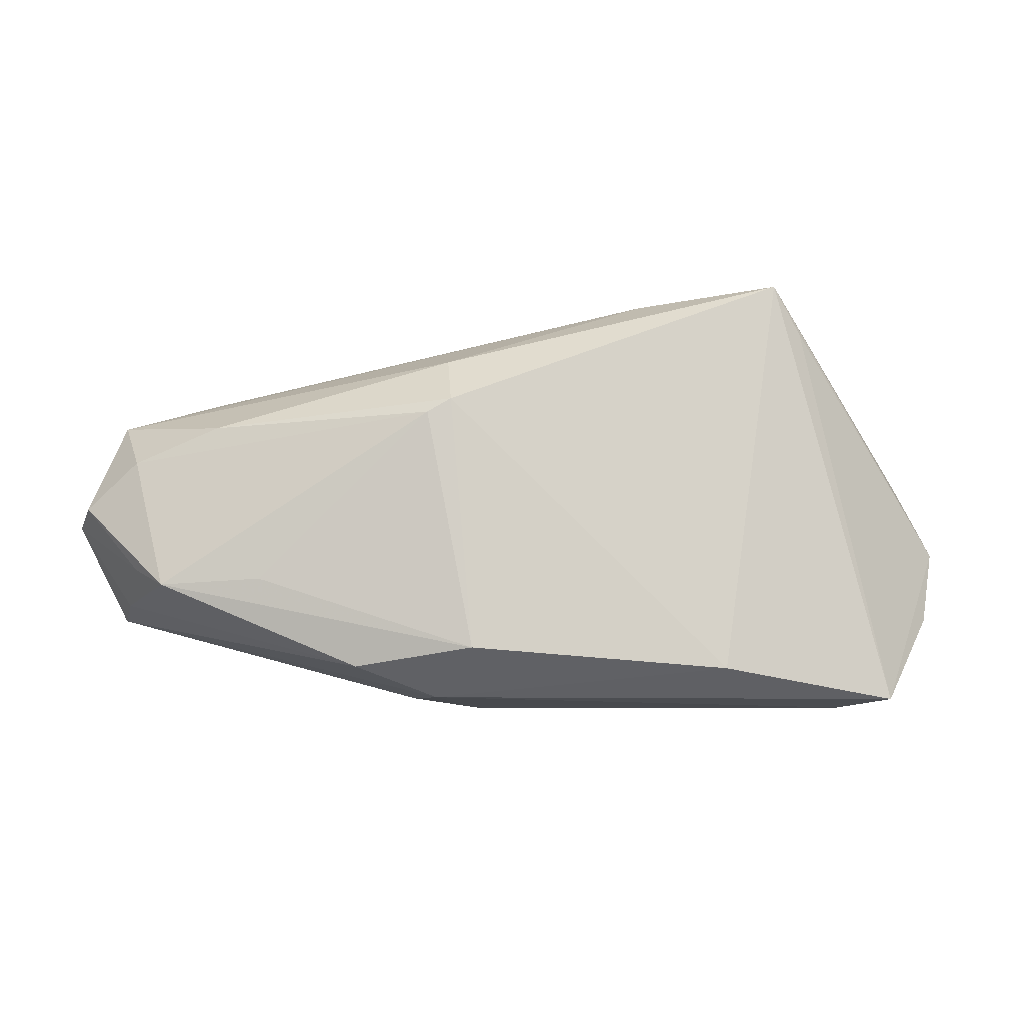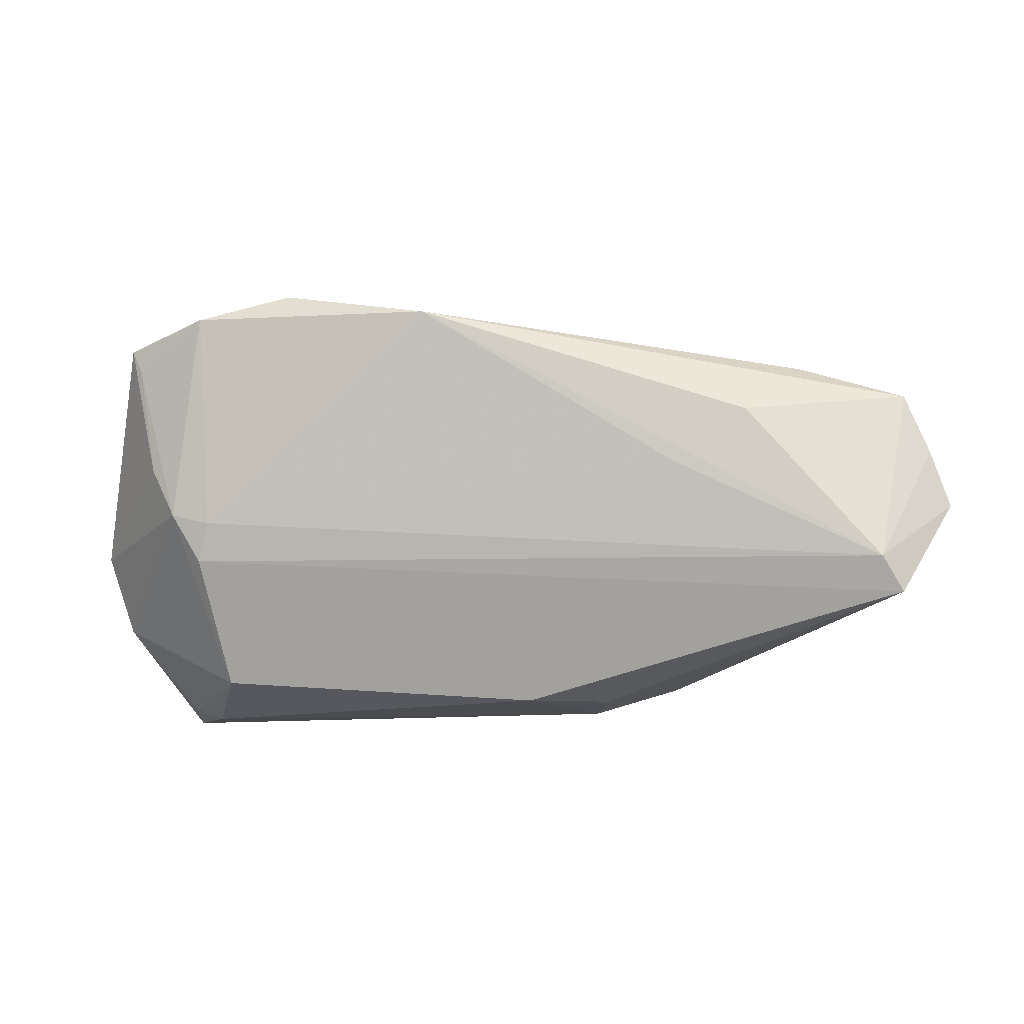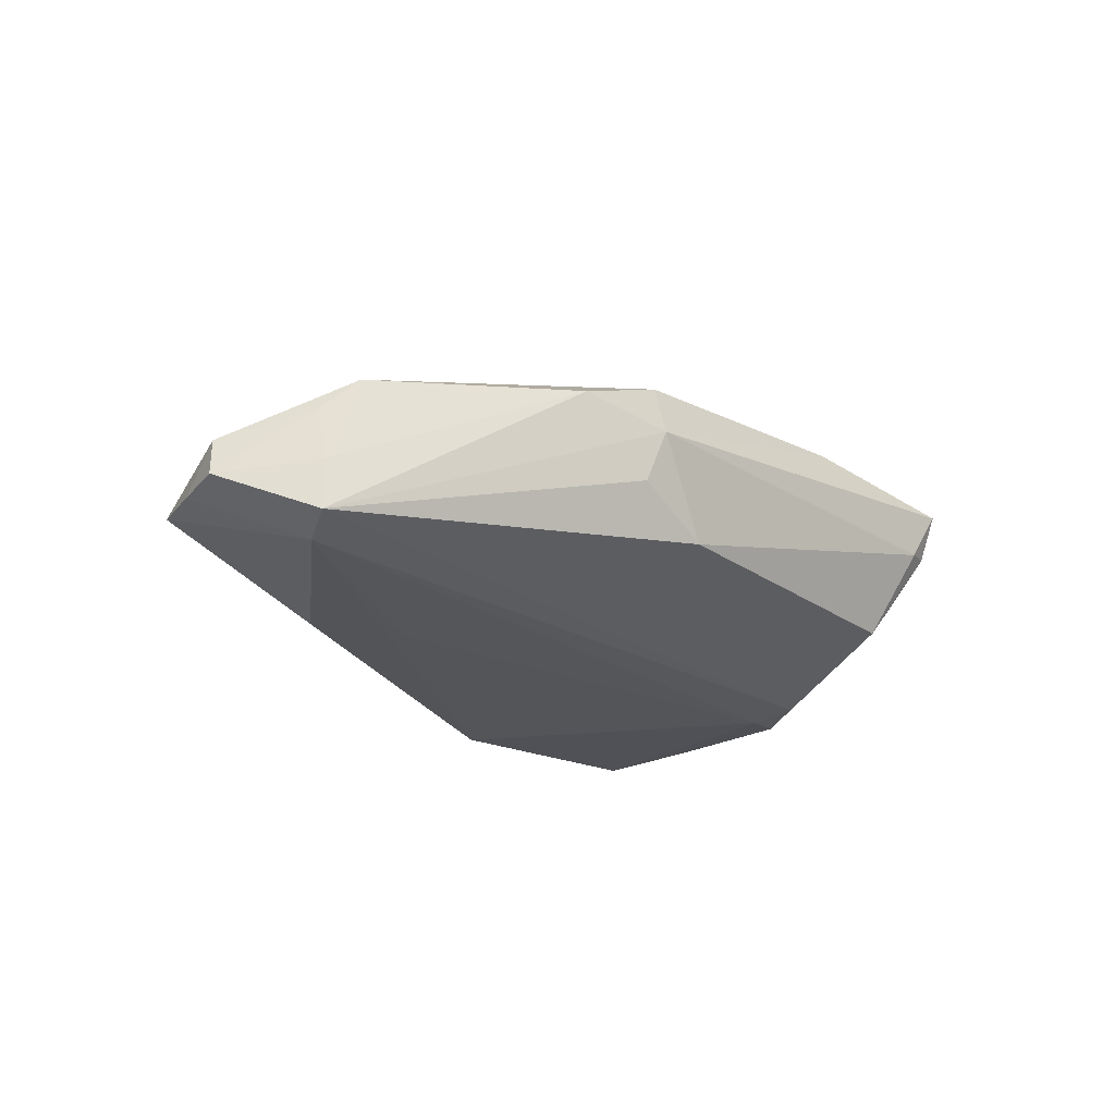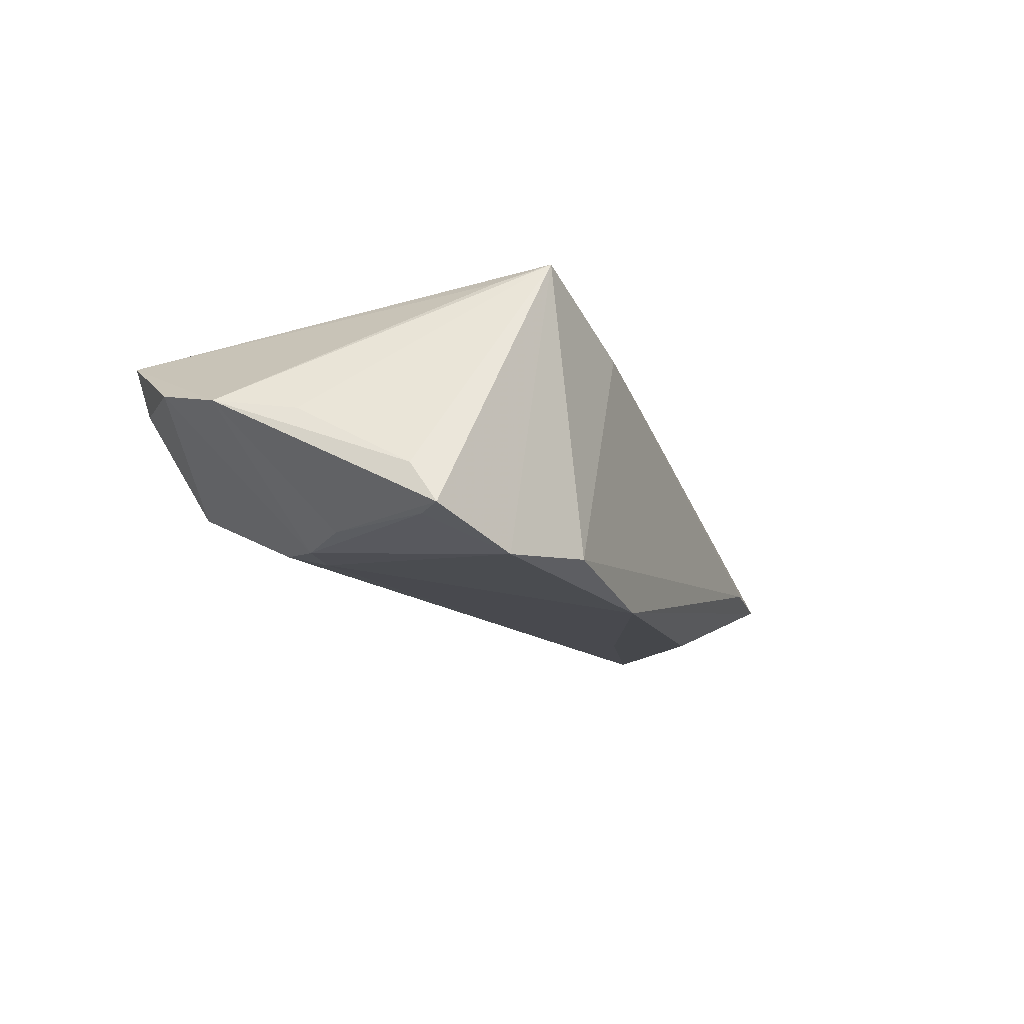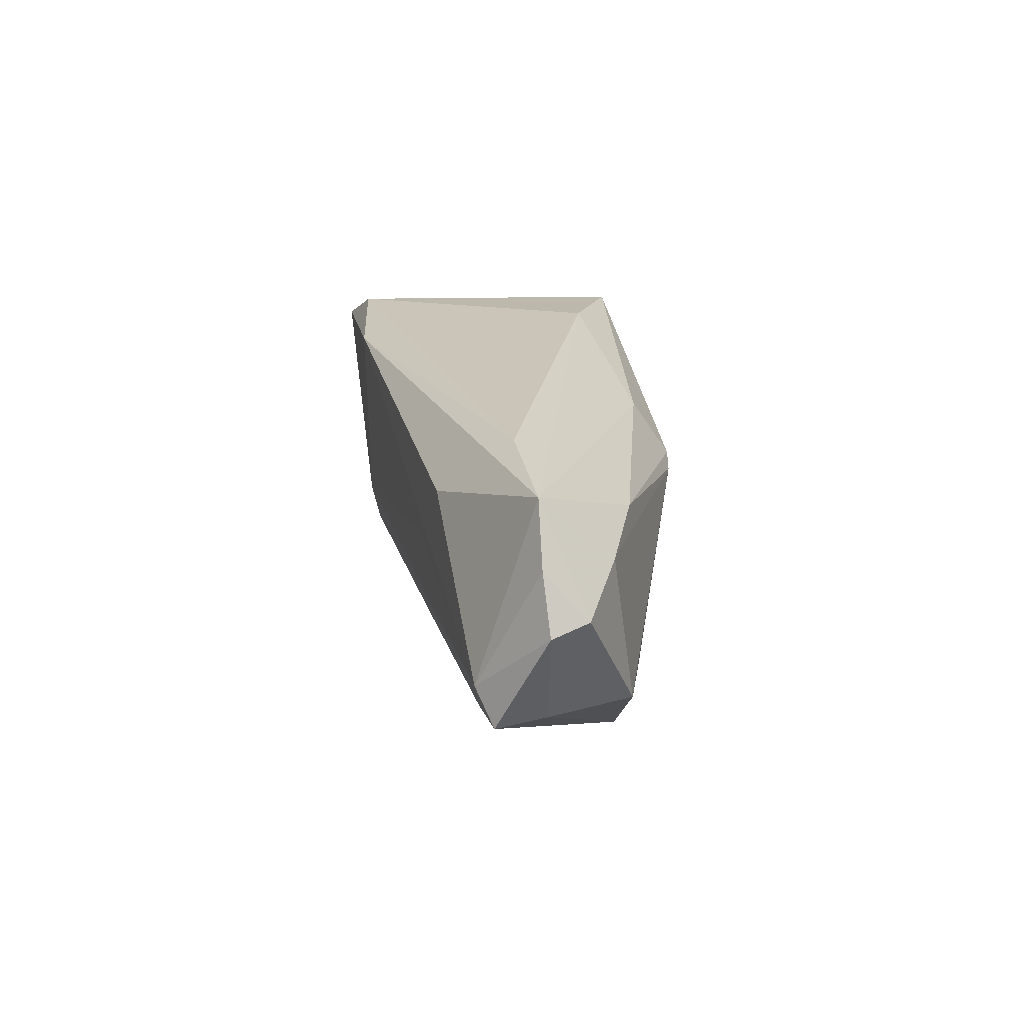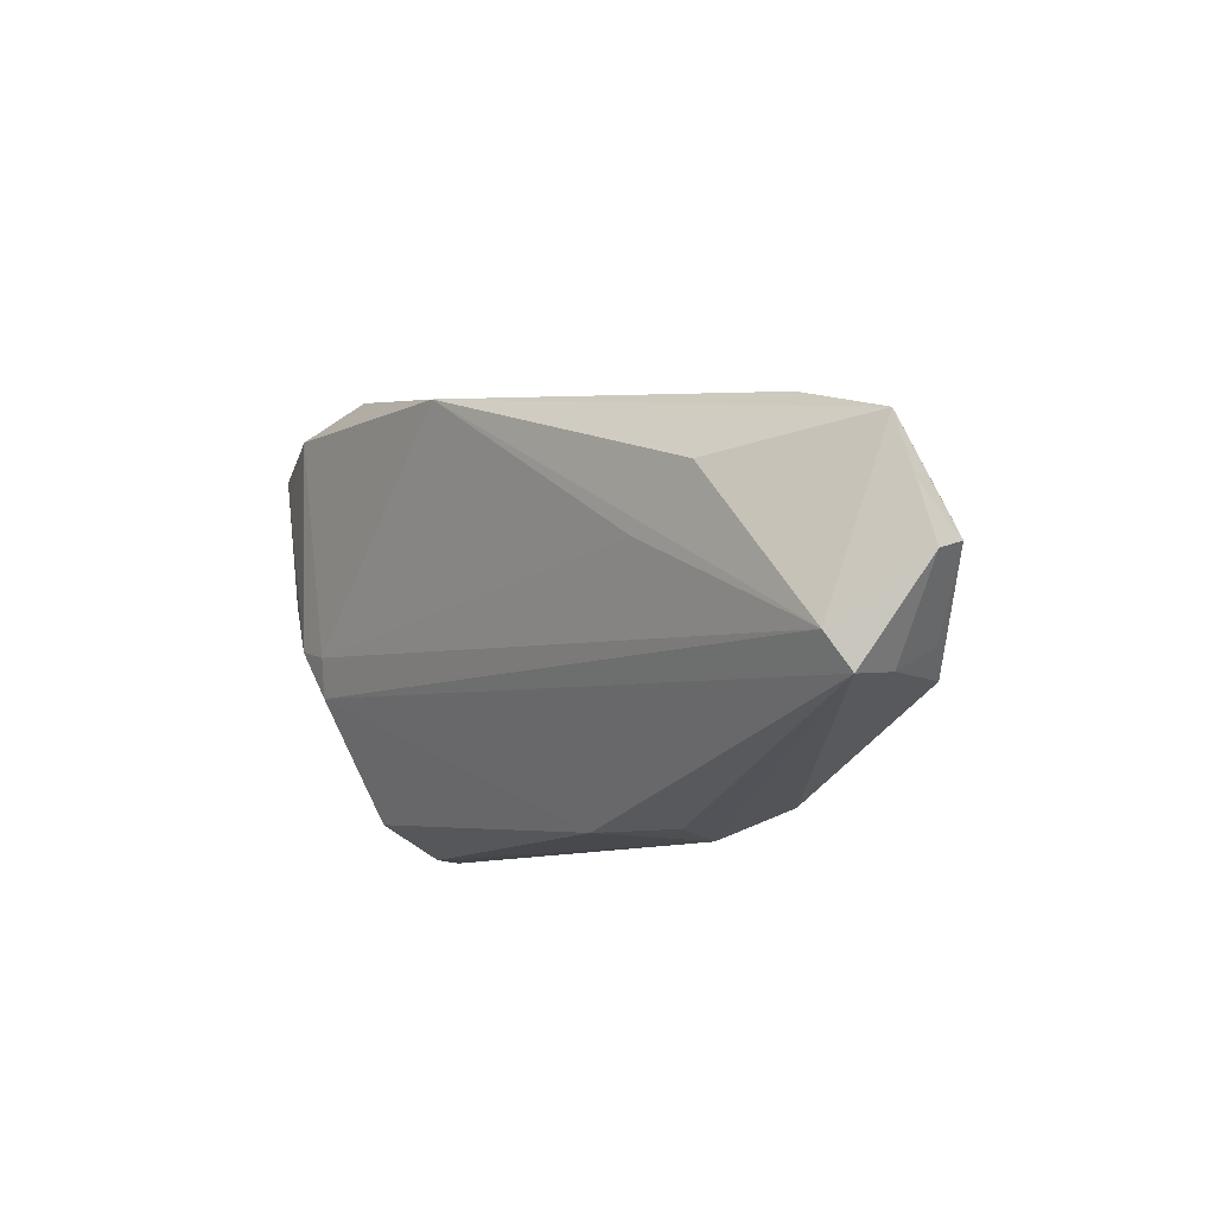
<metadata>
{"format":"obj","ext":"obj","renderer":"f3d","projection":"perspective","resolution":1024,"background":"white","views":[{"elev":-16.0,"azim":-5.5,"up":"+Y"},{"elev":-10.8,"azim":-168.0,"up":"+Y"},{"elev":-18.3,"azim":-47.5,"up":"+Z"},{"elev":-16.4,"azim":122.2,"up":"+Z"},{"elev":11.1,"azim":-99.2,"up":"+Y"},{"elev":-9.3,"azim":-127.0,"up":"+Y"}]}
</metadata>
<code>
v 0.03304 -0.02512 -0.00772
v -0.0203 -0.02809 0.0001917
v 0.04644 0.0225 -0.01586
v 0.04481 0.0192 -0.0164
v 0.01041 0.02684 0.01262
v -0.05571 -0.01405 0.006616
v -0.0104 -0.02826 -0.00581
v -0.01697 0.01666 0.01513
v -0.04897 0.008512 0.007446
v 0.02102 -0.0261 0.01575
v -0.0609 -0.01449 -0.004854
v 0.05123 0.004732 -0.002169
v 0.05285 -0.01592 0.00278
v 0.04462 -0.02916 0.01176
v 0.03894 -0.02916 0.004628
v 0.04729 0.01914 -0.01057
v 0.03467 0.02543 -0.02004
v -0.05958 -0.01108 0.002528
v -0.03231 0.002592 -0.01656
v 0.02857 0.0278 0.02005
v 0.0221 0.02849 -0.01836
v -0.06194 -0.0153 -0.01144
v -0.01769 -0.02916 0.007182
v 0.04298 -0.02778 0.005033
v 0.001837 0.02446 -0.02081
v -0.04193 0.009684 -0.01563
v -0.06613 0.004491 -0.006498
v -0.02003 0.007817 0.01953
v -0.02884 -0.02571 0.01022
v 0.03541 -0.008652 -0.01576
v 0.03263 0.02178 0.01729
v 0.03908 -0.002111 -0.01695
v -0.06027 0.004344 0.0032
v 0.05546 -0.005349 -0.0005606
v -0.0594 -0.01069 -0.01343
v -0.06291 0.01247 -0.006437
v -0.04884 0.01697 -0.007008
v -0.06856 -0.002989 -0.005933
v -0.01688 0.009652 0.02005
v 0.03373 -0.003479 -0.0172
v -0.0672 -0.001465 -0.001047
v 0.0426 0.004636 -0.01607
v -0.01349 -0.02394 0.01578
v -0.04226 -0.01384 0.01042
f 31 14 34
f 34 20 31
f 31 20 14
f 5 20 21
f 43 39 28
f 43 6 29
f 34 3 16
f 16 3 20
f 13 24 1
f 34 14 13
f 14 24 13
f 15 24 14
f 1 24 15
f 1 15 7
f 30 1 7
f 28 39 9
f 22 35 30
f 30 7 22
f 38 35 22
f 14 20 10
f 20 39 10
f 39 43 10
f 28 6 44
f 44 43 28
f 6 43 44
f 12 20 34
f 34 16 12
f 12 16 20
f 30 35 40
f 26 25 35
f 35 36 26
f 26 36 25
f 27 35 38
f 27 36 35
f 37 5 21
f 37 36 5
f 21 25 37
f 25 36 37
f 5 36 8
f 36 9 8
f 20 5 8
f 8 39 20
f 8 9 39
f 33 6 28
f 28 9 33
f 33 9 36
f 29 6 11
f 11 22 29
f 6 18 11
f 11 18 38
f 38 22 11
f 2 22 7
f 35 25 19
f 19 40 35
f 25 40 19
f 42 3 34
f 42 4 3
f 17 40 25
f 17 25 21
f 3 4 17
f 21 20 17
f 20 3 17
f 6 33 41
f 38 18 41
f 41 18 6
f 41 27 38
f 36 27 41
f 41 33 36
f 23 7 15
f 23 2 7
f 23 15 14
f 14 10 23
f 29 22 23
f 22 2 23
f 23 43 29
f 23 10 43
f 40 17 32
f 30 40 32
f 4 42 32
f 32 17 4
f 32 42 34
f 34 13 32
f 32 1 30
f 32 13 1

</code>
